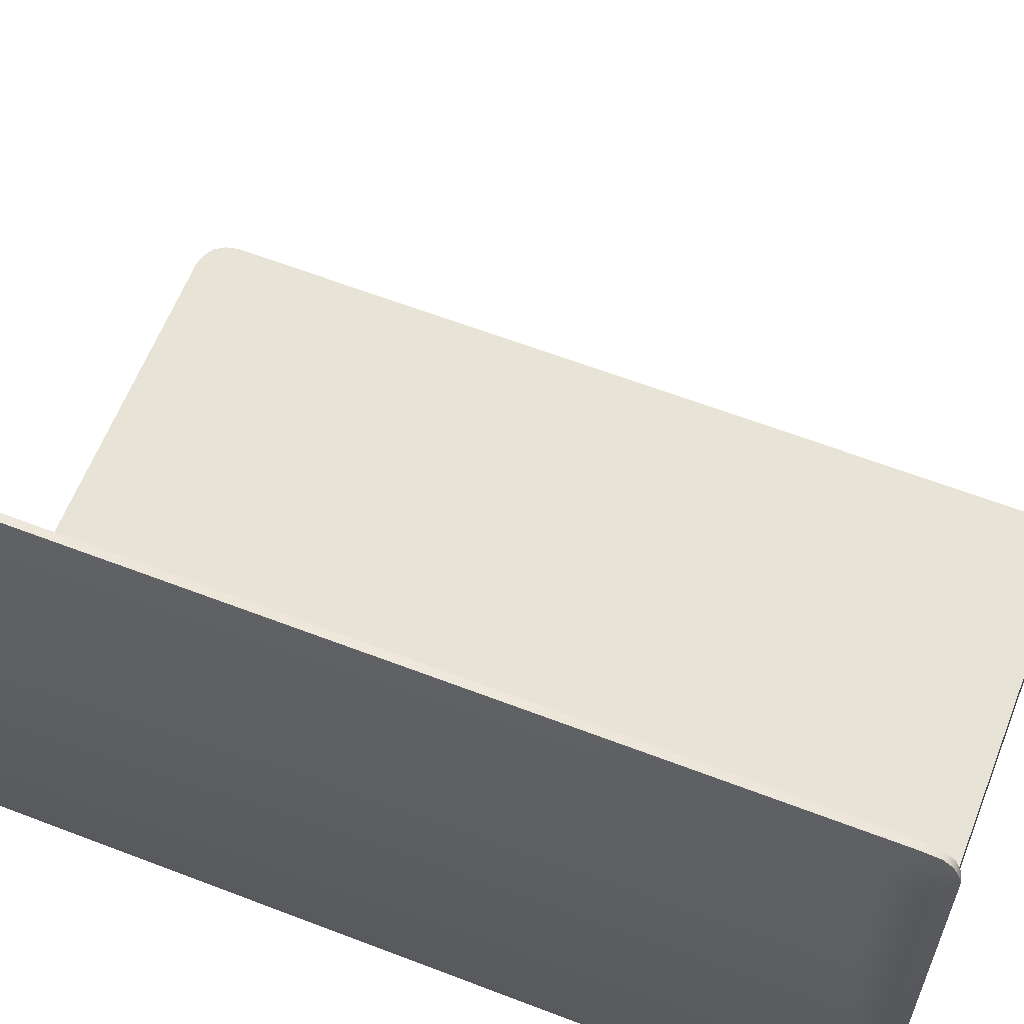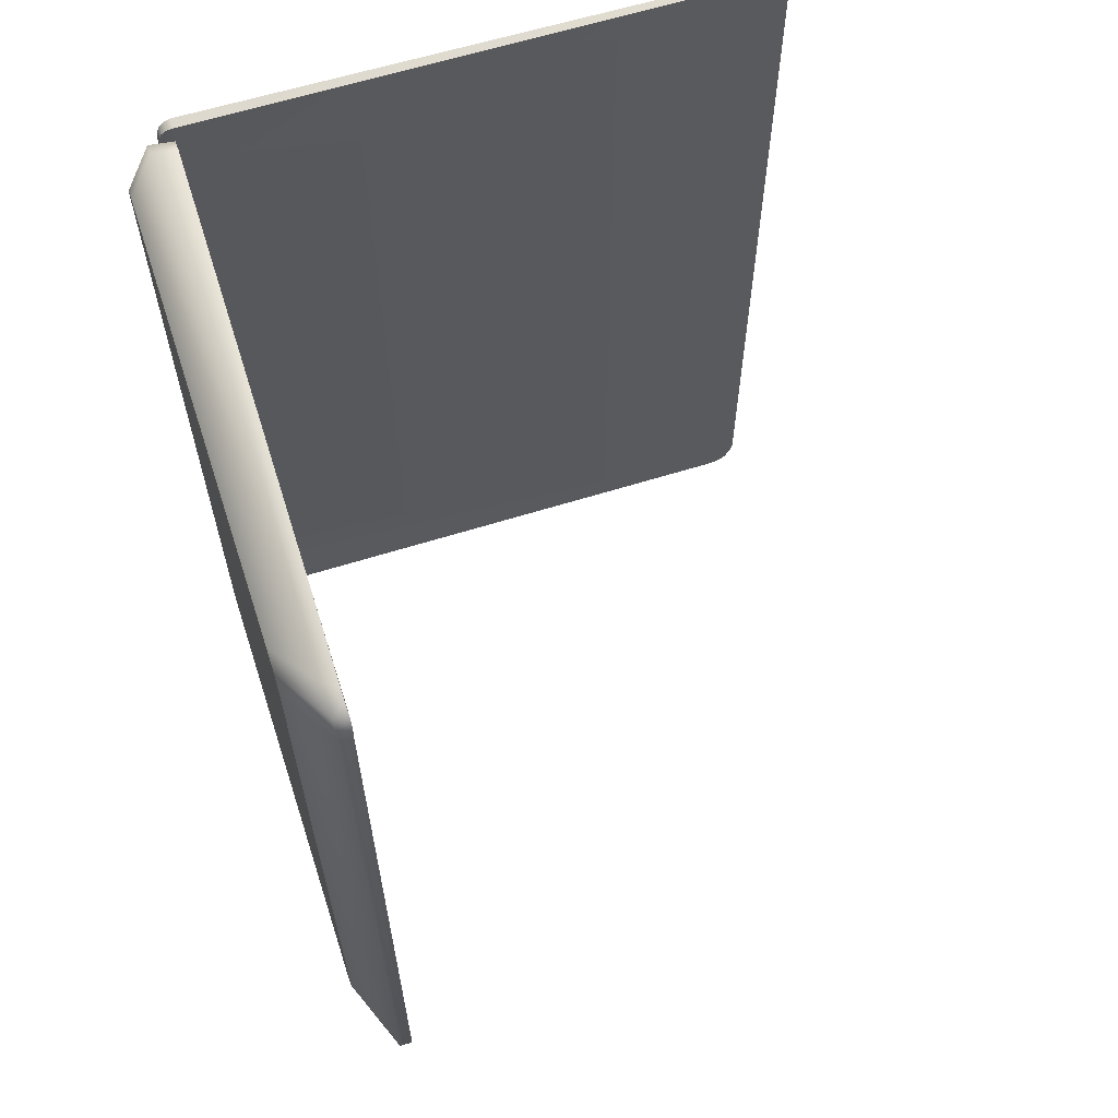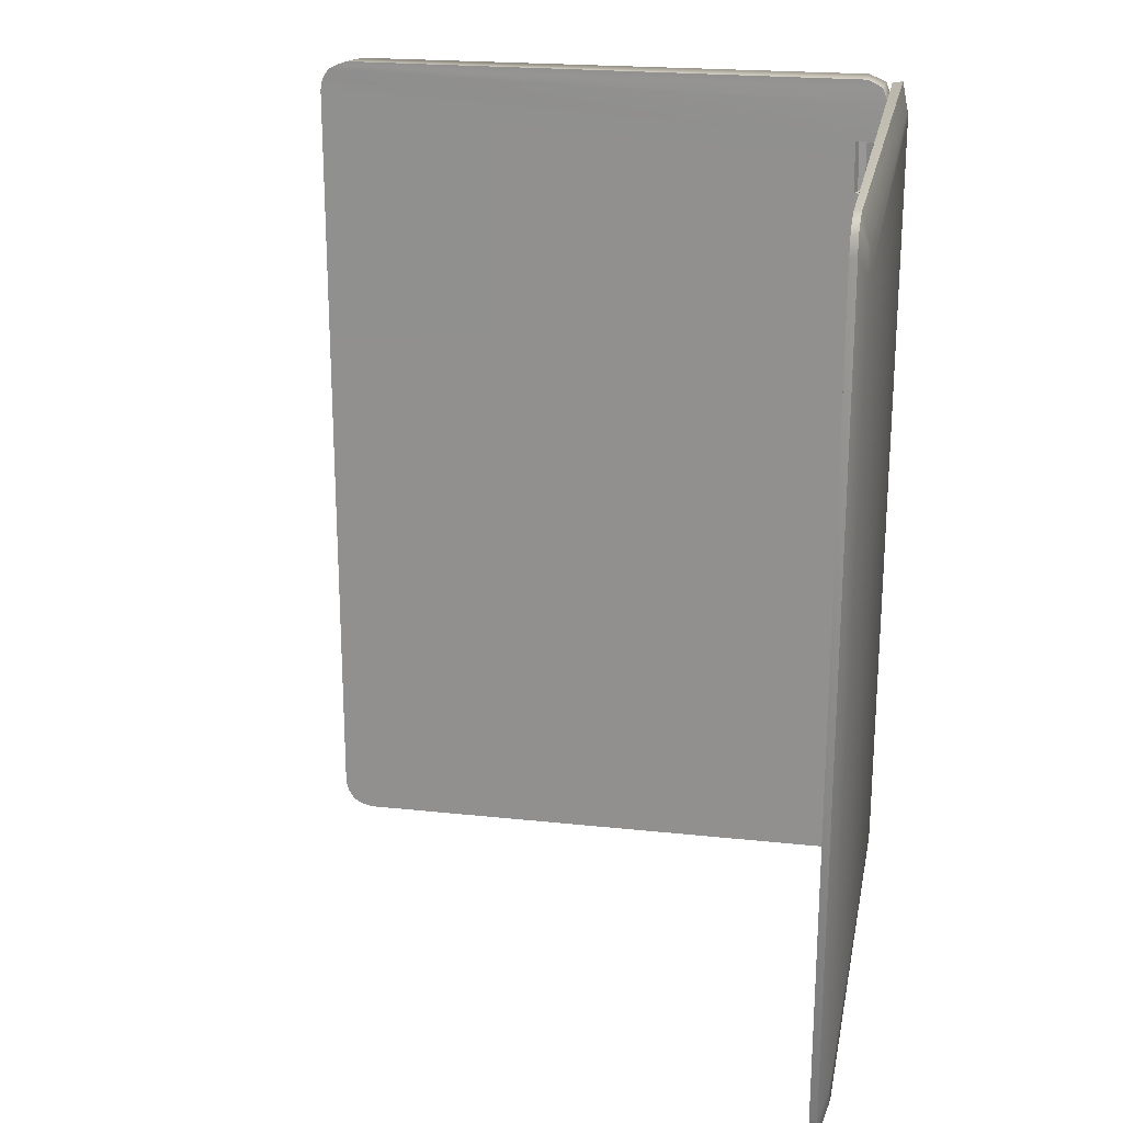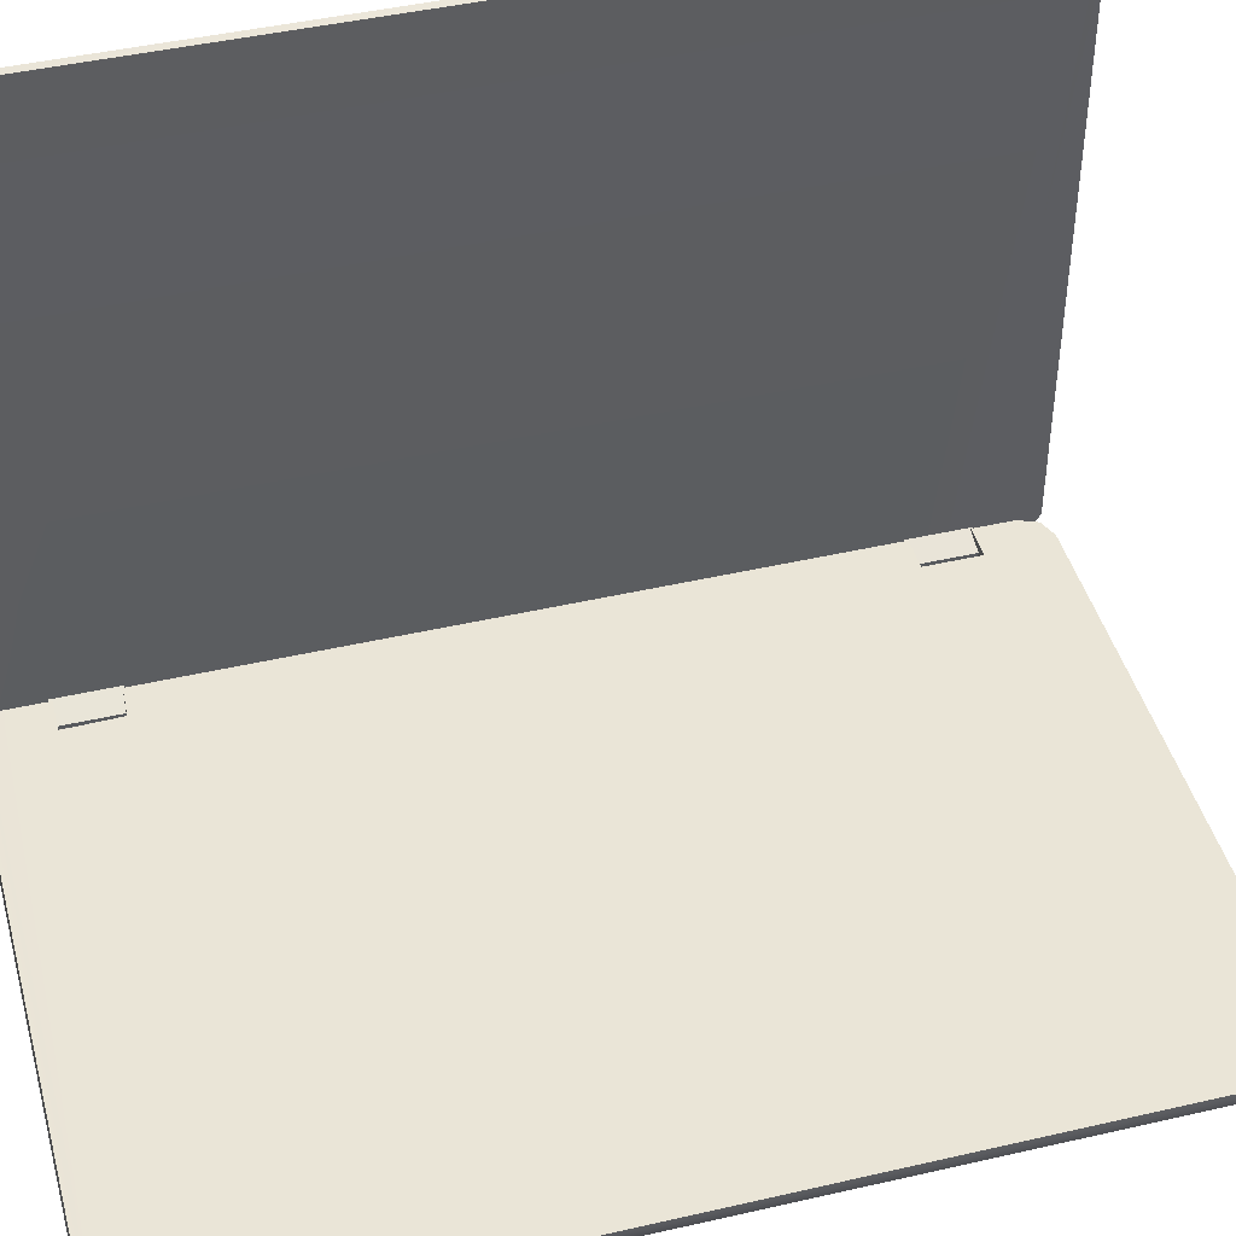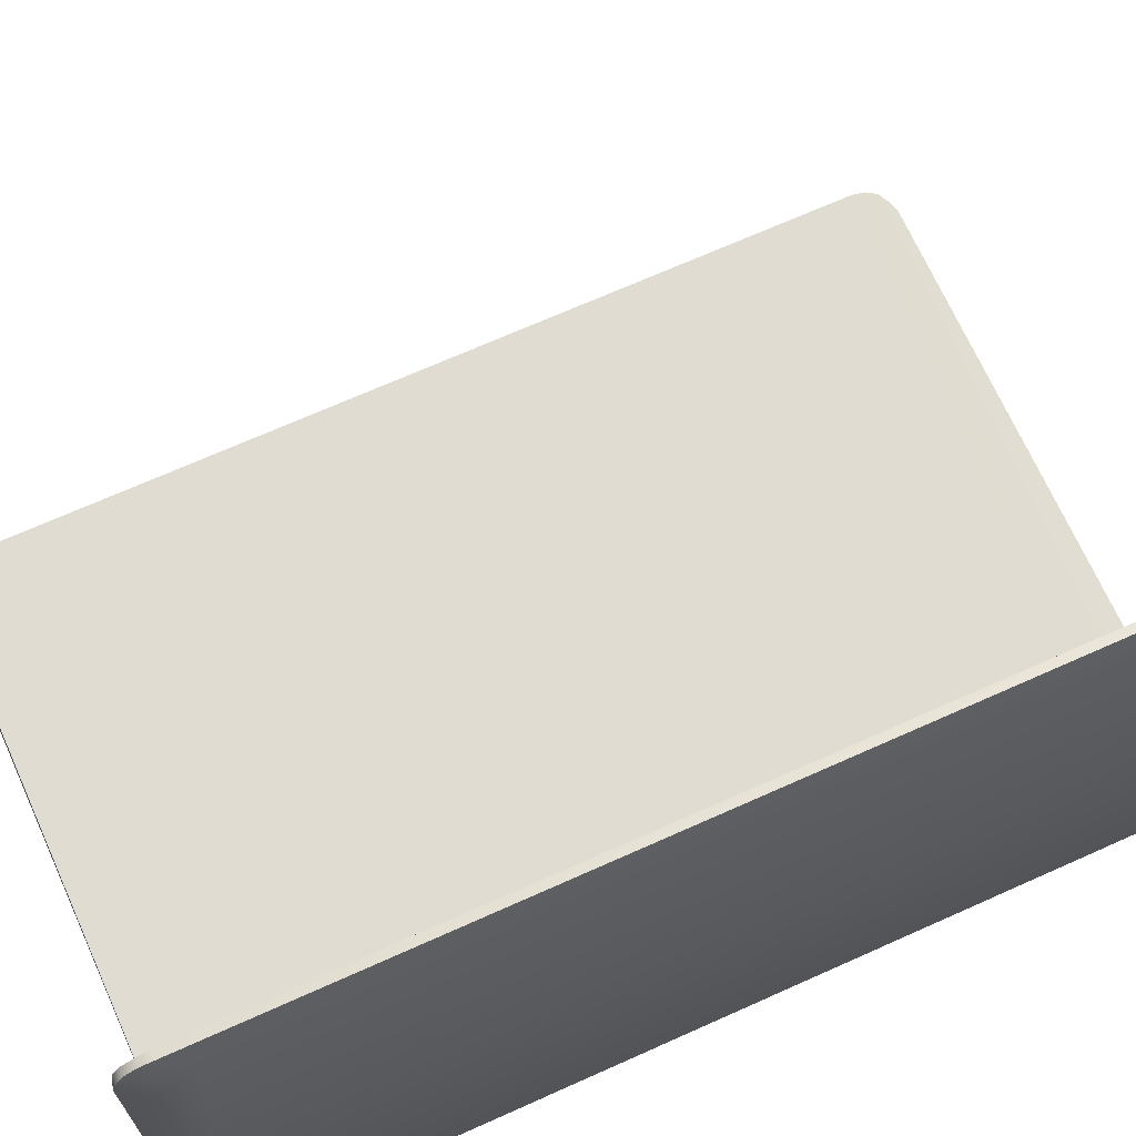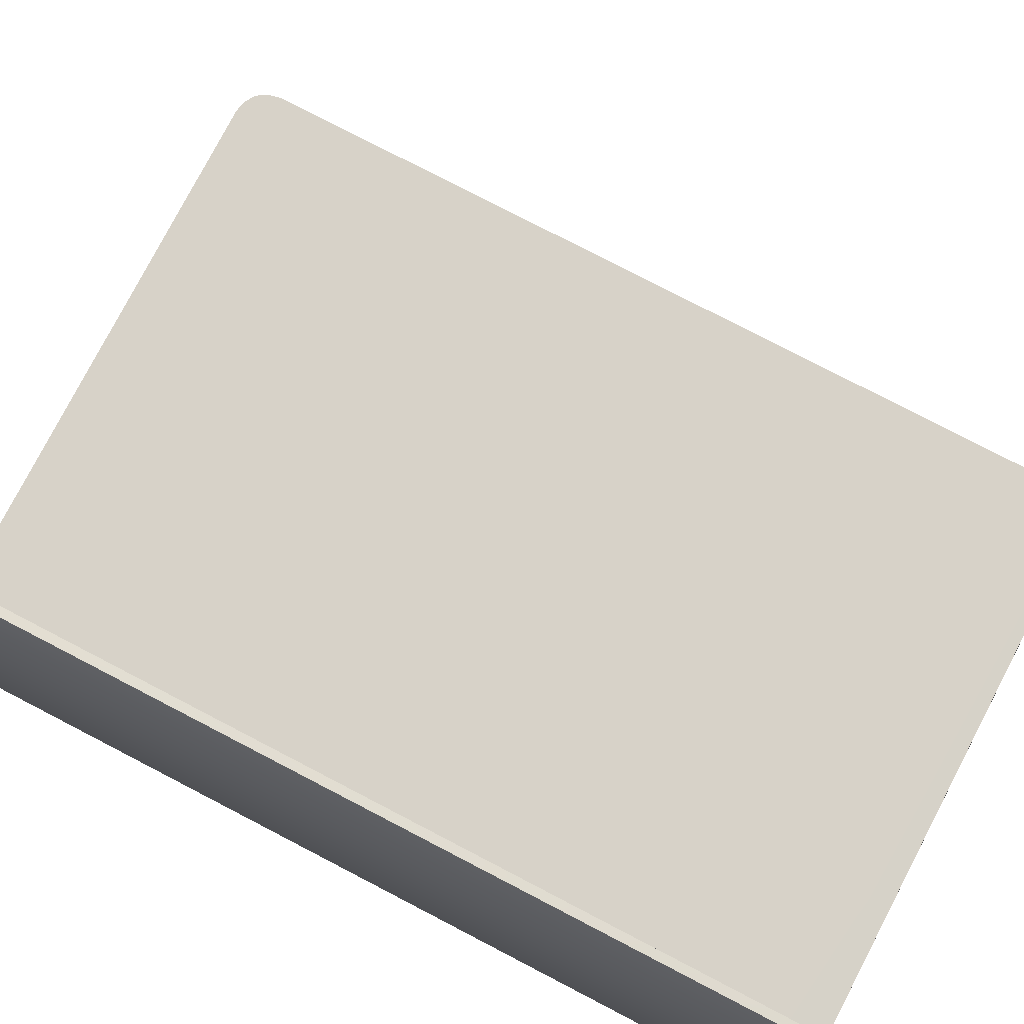
<metadata>
{"format":"obj","ext":"obj","renderer":"f3d","projection":"perspective","resolution":1024,"background":"white","views":[{"elev":61.5,"azim":-68.6,"up":"+Y"},{"elev":62.2,"azim":72.4,"up":"+Z"},{"elev":22.1,"azim":-169.4,"up":"+Z"},{"elev":44.2,"azim":74.9,"up":"+Y"},{"elev":69.1,"azim":-114.2,"up":"+Y"},{"elev":77.4,"azim":-62.5,"up":"+Y"}]}
</metadata>
<code>
o Lowpoly_Notebook_Cube.001
v -0.2882 0.1852 -1.546
v -0.2573 0.00973 -1.185
v -0.2894 0.1287 -1.506
v -0.2842 2.128 -1.439
v -0.2844 2.032 -1.551
v -0.2883 0.1378 -1.535
v -0.2525 2.118 -1.632
v -0.2253 2.109 -1.626
v -0.2342 0.01922 -1.185
v -0.253 2.222 -1.515
v -0.2617 0.07187 -1.628
v -0.2843 2.104 -1.523
v -0.2215 0.01929 -1.403
v -0.2353 -0.007116 -1.403
v -0.2265 2.097 1.625
v -0.2619 0.0172 1.185
v -0.2873 0.1836 1.538
v -0.2894 0.1287 1.492
v -0.2844 2.032 1.537
v -0.2866 0.1353 1.533
v -0.2842 2.128 1.425
v -0.2326 0.01918 1.555
v -0.2267 2.219 1.511
v -0.253 2.222 1.515
v -0.2619 0.0172 1.403
v -0.2843 2.104 1.509
v -0.2326 0.01918 1.403
v -0.2375 -0.007116 1.403
v -0.2255 2.208 -1.555
v -0.2255 2.187 -1.598
v -0.2661 2.17 -1.565
v -0.2267 2.202 1.566
v -0.2265 2.129 1.62
v -0.2508 2.21 1.571
v -0.2732 2.157 1.547
v -0.2258 0.05256 1.62
v -0.2225 0.05185 -1.614
v -0.2629 0.04976 -1.62
v -0.2573 0.00973 -1.403
v -0.2619 0.0172 -1.185
v -0.2619 0.0172 -1.403
v -0.2629 0.01895 -1.574
v -0.2351 0.01917 1.185
v -0.2219 0.0192 -1.568
v -0.2573 0.00973 1.185
v -0.2213 0.07397 -1.622
v -0.2214 0.0684 -1.185
v -0.1363 0.04095 -1.185
v -0.1363 0.04095 -1.403
v -0.2213 0.0684 -1.403
v -0.2353 -0.007116 -1.185
v -0.1417 0.0206 -1.185
v -0.1417 0.0206 -1.403
v -0.2225 0.0739 1.625
v -0.2619 0.0172 1.559
v -0.2573 0.00973 1.403
v -0.2223 0.06835 1.185
v -0.1363 0.04095 1.185
v -0.2525 2.106 1.629
v -0.2617 0.07187 1.629
v -0.1363 0.04095 1.403
v -0.2224 0.06834 1.403
v -0.2375 -0.007116 1.185
v -0.1417 0.0206 1.185
v -0.1417 0.0206 1.403
v -0.2255 2.22 -1.515
v -0.2515 2.217 -1.555
v -0.2513 2.195 -1.598
v -0.2523 2.157 -1.621
v -0.2254 2.149 -1.621
v -0.2524 2.137 1.624
v -0.2522 2.187 1.603
v -0.2266 2.179 1.598
v -0.2612 0.02981 1.602
v -0.261 0.01847 1.578
v -0.2607 0.05055 1.624
v -0.2312 0.02045 1.574
v -0.2298 0.02901 1.6
v -0.2635 0.02963 -1.605
v -0.263 0.02113 -1.587
v -0.2231 0.03172 -1.599
v -0.2225 0.02322 -1.581
v -0.2883 0.1378 -1.535
v -0.2573 0.00973 -1.185
v -0.2573 0.00973 -1.185
v -0.2342 0.01922 -1.185
v -0.2342 0.01922 -1.185
v -0.2525 2.118 -1.632
v -0.2617 0.07187 -1.628
v -0.2253 2.109 -1.626
v -0.2213 0.07397 -1.622
v -0.2619 0.0172 1.185
v -0.2619 0.0172 1.403
v -0.2326 0.01918 1.403
v -0.2326 0.01918 1.403
v -0.2326 0.01918 1.555
v -0.2375 -0.007116 1.403
v -0.2375 -0.007116 1.403
v -0.2573 0.00973 1.403
v -0.2573 0.00973 1.403
v -0.2573 0.00973 1.185
v -0.2573 0.00973 1.185
v -0.2351 0.01917 1.185
v -0.2351 0.01917 1.185
v -0.2223 0.06835 1.185
v -0.2223 0.06835 1.185
v -0.2255 2.208 -1.555
v -0.2255 2.187 -1.598
v -0.2255 2.22 -1.515
v -0.2267 2.202 1.566
v -0.2267 2.219 1.511
v -0.2265 2.129 1.62
v -0.2265 2.097 1.625
v -0.2617 0.07187 1.629
v -0.2607 0.05055 1.624
v -0.2619 0.0172 -1.403
v -0.2629 0.01895 -1.574
v -0.2353 -0.007116 -1.185
v -0.2353 -0.007116 -1.185
v -0.1417 0.0206 -1.185
v -0.1417 0.0206 -1.185
v -0.1363 0.04095 -1.185
v -0.1363 0.04095 -1.185
v -0.1363 0.04095 -1.403
v -0.1363 0.04095 -1.403
v -0.2225 0.0739 1.625
v -0.2619 0.0172 1.559
v -0.1363 0.04095 1.403
v -0.1363 0.04095 1.403
v -0.1417 0.0206 1.403
v -0.1417 0.0206 1.403
v -0.1363 0.04095 1.185
v -0.1363 0.04095 1.185
v -0.2515 2.217 -1.555
v -0.2513 2.195 -1.598
v -0.2523 2.157 -1.621
v -0.2524 2.137 1.624
v -0.2522 2.187 1.603
v -0.2612 0.02981 1.602
v -0.261 0.01847 1.578
v -0.2258 0.05256 1.62
v -0.263 0.02113 -1.587
v -0.2635 0.02963 -1.605
v -0.2225 0.05185 -1.614
v -0.2231 0.03172 -1.599
v -0.2225 0.02322 -1.581
v -0.2573 0.00973 -1.403
v -0.2573 0.00973 -1.403
v -0.2619 0.0172 -1.185
v -0.2215 0.01929 -1.403
v -0.2215 0.01929 -1.403
v -0.2215 0.01929 -1.403
v -0.2219 0.0192 -1.568
v -0.2214 0.0684 -1.185
v -0.2214 0.0684 -1.185
v -0.2214 0.0684 -1.185
v -0.2213 0.0684 -1.403
v -0.2213 0.0684 -1.403
v -0.2213 0.0684 -1.403
v -0.2353 -0.007116 -1.403
v -0.2353 -0.007116 -1.403
v -0.1417 0.0206 -1.403
v -0.1417 0.0206 -1.403
v -0.2525 2.106 1.629
v -0.2224 0.06834 1.403
v -0.2224 0.06834 1.403
v -0.2375 -0.007116 1.185
v -0.2375 -0.007116 1.185
v -0.1417 0.0206 1.185
v -0.1417 0.0206 1.185
v -0.253 2.222 1.515
v -0.253 2.222 -1.515
v -0.2254 2.149 -1.621
v -0.2508 2.21 1.571
v -0.2266 2.179 1.598
v -0.2312 0.02045 1.574
v -0.2298 0.02901 1.6
v -0.2629 0.04976 -1.62
v 1.742 -0.1023 1.405
v 1.711 -0.1026 -1.478
v 1.966 0.06913 1.597
v -0.06742 -0.1201 1.512
v 1.995 0.02122 1.52
v 1.958 0.01898 1.6
v 1.841 0.007722 1.635
v 1.997 0.0211 -1.518
v 1.966 0.01886 -1.599
v 1.878 0.01534 -1.638
v -0.2218 -0.02365 1.542
v -0.1946 -0.02365 1.608
v -0.1289 -0.02365 1.635
v -0.1289 -0.02365 -1.636
v -0.1946 -0.02365 -1.609
v -0.2218 -0.02365 -1.543
v 1.966 0.06988 -1.599
v 1.636 -0.1034 1.512
v 1.648 -0.1032 -1.509
v -0.06742 -0.1201 -1.509
v -0.1286 -0.1207 -1.483
v -0.1285 0.0677 1.63
v 2 0.06978 -1.519
v 1.984 0.01921 1.563
v 1.901 0.01307 1.621
v 1.988 0.01977 -1.561
v 1.925 0.01723 -1.625
v 1.927 0.06664 1.618
v 1.99 0.06983 -1.561
v -0.1041 0.02586 -1.195
v -0.2137 0.07081 -1.393
v -0.2212 -0.01621 -1.195
v -0.2137 0.06819 1.19
v -0.0933 0.07055 -1.195
v -0.2218 -0.02365 1.193
v -0.2218 -0.02365 1.398
v 1.886 0.06665 1.63
v 1.929 0.06992 -1.622
v -0.1286 -0.1207 1.487
v -0.2137 0.07096 -1.539
v -0.1865 0.07101 -1.605
v 2 0.0667 1.517
v 1.711 -0.1026 1.481
v 1.742 -0.1023 -1.402
v -0.154 -0.1209 -1.421
v -0.154 -0.1209 1.424
v -0.1865 0.06776 1.603
v -0.2137 0.06784 1.537
v -0.1207 0.071 -1.632
v 1.99 0.06825 1.56
v 1.886 0.06996 -1.632
v -0.2137 0.06799 1.393
v -0.2212 -0.01621 -1.393
v -0.09873 0.06813 1.196
v -0.1096 0.02586 1.196
v -0.2137 0.07061 -1.195
v -0.0933 0.07075 -1.393
v -0.1043 0.02586 1.396
v -0.09347 0.06792 1.396
v -0.1041 0.02586 -1.393
v -0.06742 -0.1201 -1.509
v 1.648 -0.1032 -1.509
v -0.2137 0.07096 -1.539
v -0.1865 0.07101 -1.605
v -0.1286 -0.1207 -1.483
v -0.154 -0.1209 -1.421
v -0.154 -0.1209 1.424
v 1.99 0.06983 -1.561
v 2 0.06978 -1.519
v -0.2137 0.07081 -1.393
v -0.2137 0.07081 -1.393
v 1.927 0.06664 1.618
v 1.966 0.06913 1.597
v 1.966 0.06988 -1.599
v -0.1041 0.02586 -1.195
v -0.1041 0.02586 -1.195
v -0.0933 0.07055 -1.195
v -0.0933 0.07055 -1.195
v -0.2137 0.06819 1.19
v -0.2137 0.06819 1.19
v -0.2137 0.07061 -1.195
v -0.2137 0.07061 -1.195
v -0.09347 0.06792 1.396
v -0.09347 0.06792 1.396
v -0.2137 0.06799 1.393
v -0.2137 0.06799 1.393
v -0.09873 0.06813 1.196
v -0.09873 0.06813 1.196
v -0.1286 -0.1207 1.487
v -0.06742 -0.1201 1.512
v 1.636 -0.1034 1.512
v -0.1865 0.06776 1.603
v -0.2137 0.06784 1.537
v -0.1207 0.071 -1.632
v 1.886 0.06996 -1.632
v 1.929 0.06992 -1.622
v -0.1096 0.02586 1.196
v -0.1096 0.02586 1.196
v -0.1043 0.02586 1.396
v -0.1043 0.02586 1.396
v 1.886 0.06665 1.63
v 1.711 -0.1026 -1.478
v 2 0.0667 1.517
v 1.711 -0.1026 1.481
v 1.742 -0.1023 1.405
v 1.742 -0.1023 -1.402
v 1.99 0.06825 1.56
v -0.1285 0.0677 1.63
v -0.2212 -0.01621 -1.393
v -0.2212 -0.01621 -1.393
v -0.2212 -0.01621 -1.195
v -0.2212 -0.01621 -1.195
v -0.2212 -0.01621 -1.195
v -0.0933 0.07075 -1.393
v -0.0933 0.07075 -1.393
v -0.1041 0.02586 -1.393
v -0.1041 0.02586 -1.393
v -0.2218 -0.02365 1.193
v -0.2218 -0.02365 1.193
v -0.2218 -0.02365 1.193
v -0.2218 -0.02365 1.398
v -0.2218 -0.02365 1.398
f 240 180 243 239
f 184 251 250 203
f 247 186 204 246
f 190 267 268 191
f 246 204 187 252
f 187 280 205
f 280 187 204
f 244 243 180 284
f 286 191 185
f 262 271 285 281
f 272 242 274 273
f 192 188 197 198
f 189 224 267 190
f 252 187 205 216
f 192 198 199 193
f 245 244 284 179
f 280 197 188 205
f 287 248 218 194
f 269 221 203 185
f 183 220 228 202
f 193 199 223 194
f 279 286 185
f 186 183 283 222
f 203 250 279 185
f 216 205 188 229
f 225 190 191 286
f 179 282 217 245
f 207 274 242 241
f 202 228 251 184
f 247 220 183 186
f 186 222 280 204
f 184 221 202
f 221 184 203
f 215 206 270 200
f 181 285 271
f 207 195 274
f 206 181 271 270
f 255 253 290 260
f 182 217 282 196
f 283 183 202 221
f 297 291 223 224
f 224 189 299
f 281 201 292
f 261 278 300 263
f 241 249 292
f 256 281 292
f 281 265 262
f 227 229 188 192
f 266 258 296 276
f 295 293 209 231
f 289 254 294 288
f 212 235 238 208
f 237 232 275 277
f 233 298 214 236
f 262 264 271
f 223 291 287
f 281 256 265
f 194 223 287
f 226 189 190 225
f 189 226 230 299
f 299 297 224
f 227 192 193 219
f 219 193 194 218
f 213 257 259 210
f 234 211 265 256
f 201 207 241 292
f 185 191 268 269
f 157 151 44 46
f 91 89 88 90
f 4 3 18 21
f 5 4 12
f 5 1 4
f 1 3 4
f 19 26 21
f 126 165 113
f 164 19 17
f 20 17 18
f 18 17 21
f 17 19 21
f 108 135 134 107
f 143 145 146 142
f 114 115 141 54
f 96 127 100 94
f 160 162 120 118
f 87 51 121 123
f 86 104 102 84
f 13 125 163 14
f 47 50 152
f 133 169 167 103
f 44 82 81 144 46
f 158 154 122 124
f 161 119 85 147
f 46 8 157
f 148 42 153 150
f 1 5 7
f 11 178 79 83 1
f 12 31 136 7 5
f 97 99 101 168
f 107 134 10 109
f 4 21 24
f 114 54 15 59
f 27 56 28
f 170 131 98 63
f 164 137 35 26 19
f 22 126 36 78 77
f 95 165 126 22
f 49 48 52 53
f 173 90 88 69
f 132 57 166 129
f 113 111 110 73 112
f 55 140 74 20 18
f 27 28 130 128
f 18 25 55
f 20 74 76 60 17
f 60 164 17
f 83 79 80 117 3
f 106 155 8 113
f 3 149 16
f 102 92 40 84
f 67 31 12 4 172
f 92 102 100 93
f 171 23 109 10
f 3 116 149
f 3 117 116
f 148 84 40 41
f 146 153 42 142
f 18 16 25
f 21 26 35 174 24
f 1 6 3
f 155 157 8
f 113 165 106
f 64 58 61 65
f 59 15 33 71
f 167 45 103
f 39 13 14
f 87 2 51
f 13 159 125
f 148 41 42
f 156 87 123
f 11 1 7
f 172 4 24
f 128 62 27
f 127 93 100
f 18 3 16
f 105 133 103
f 43 9 155 106
f 67 68 31
f 68 136 31
f 173 69 135 108
f 8 70 30 29 66
f 137 72 35
f 72 174 35
f 32 34 138 175
f 175 138 71 33
f 171 34 32 23
f 127 96 176 75
f 37 38 89 91
f 38 37 145 143
f 75 176 177 139
f 139 177 141 115
f 111 113 8 66

</code>
